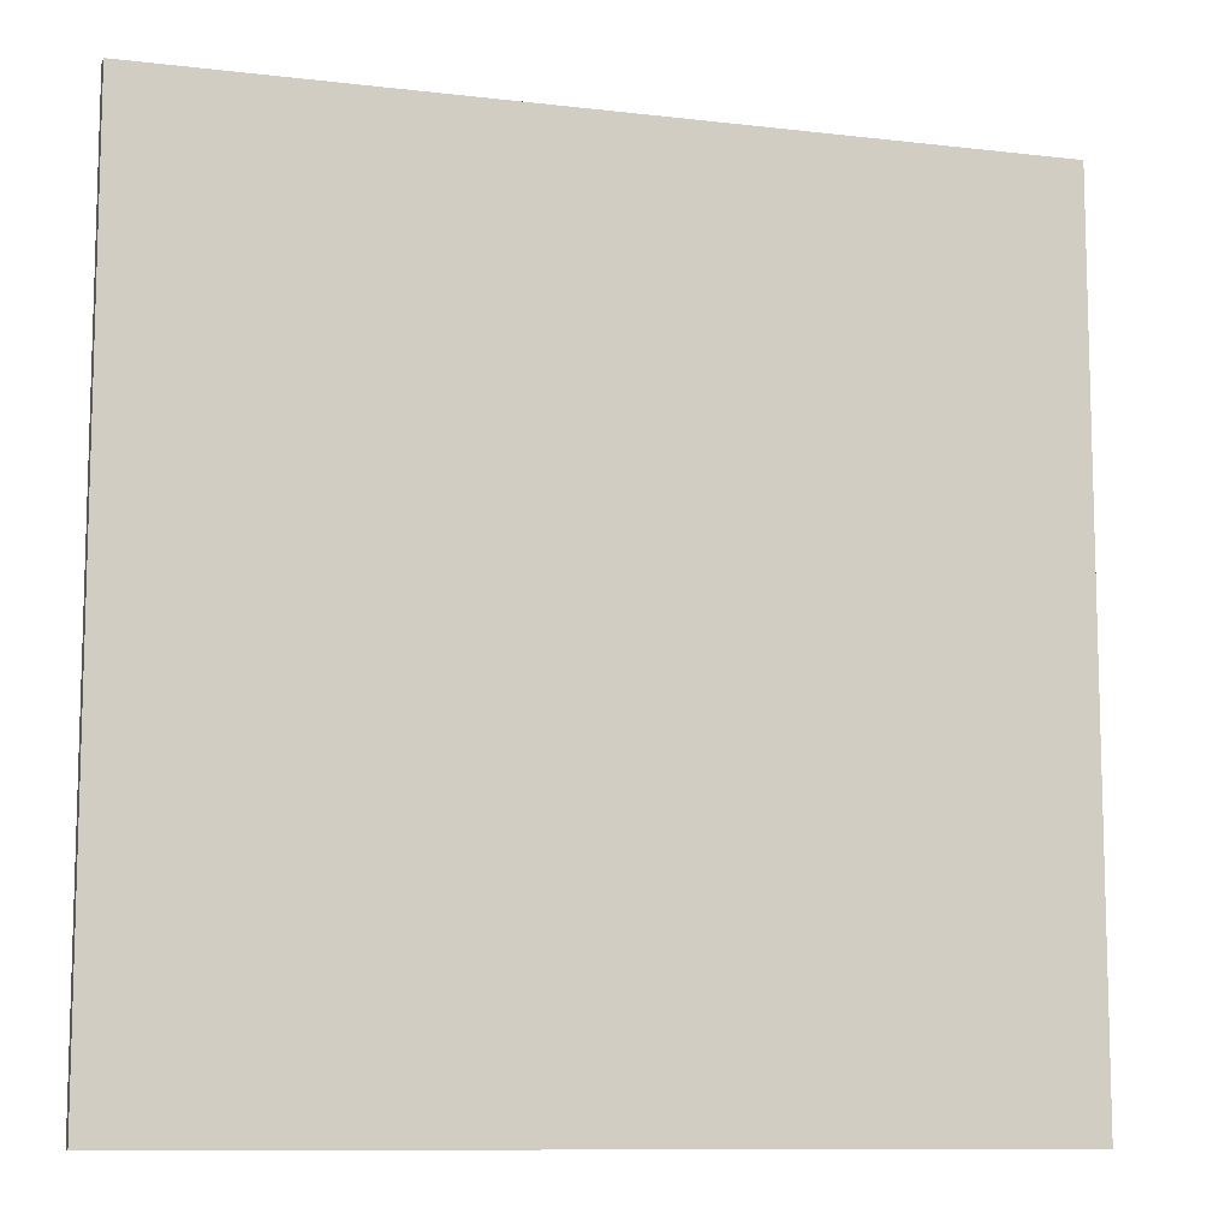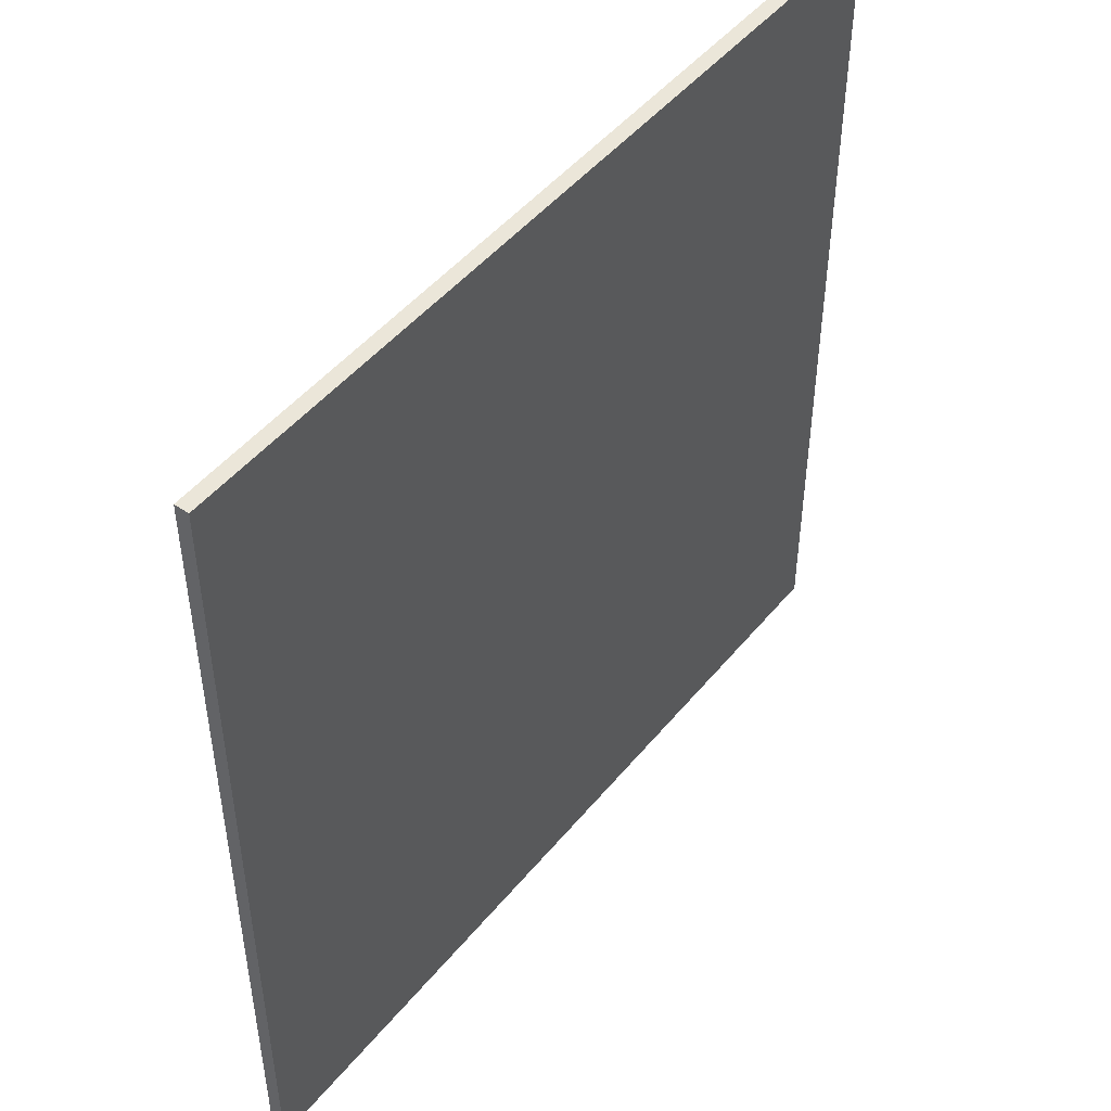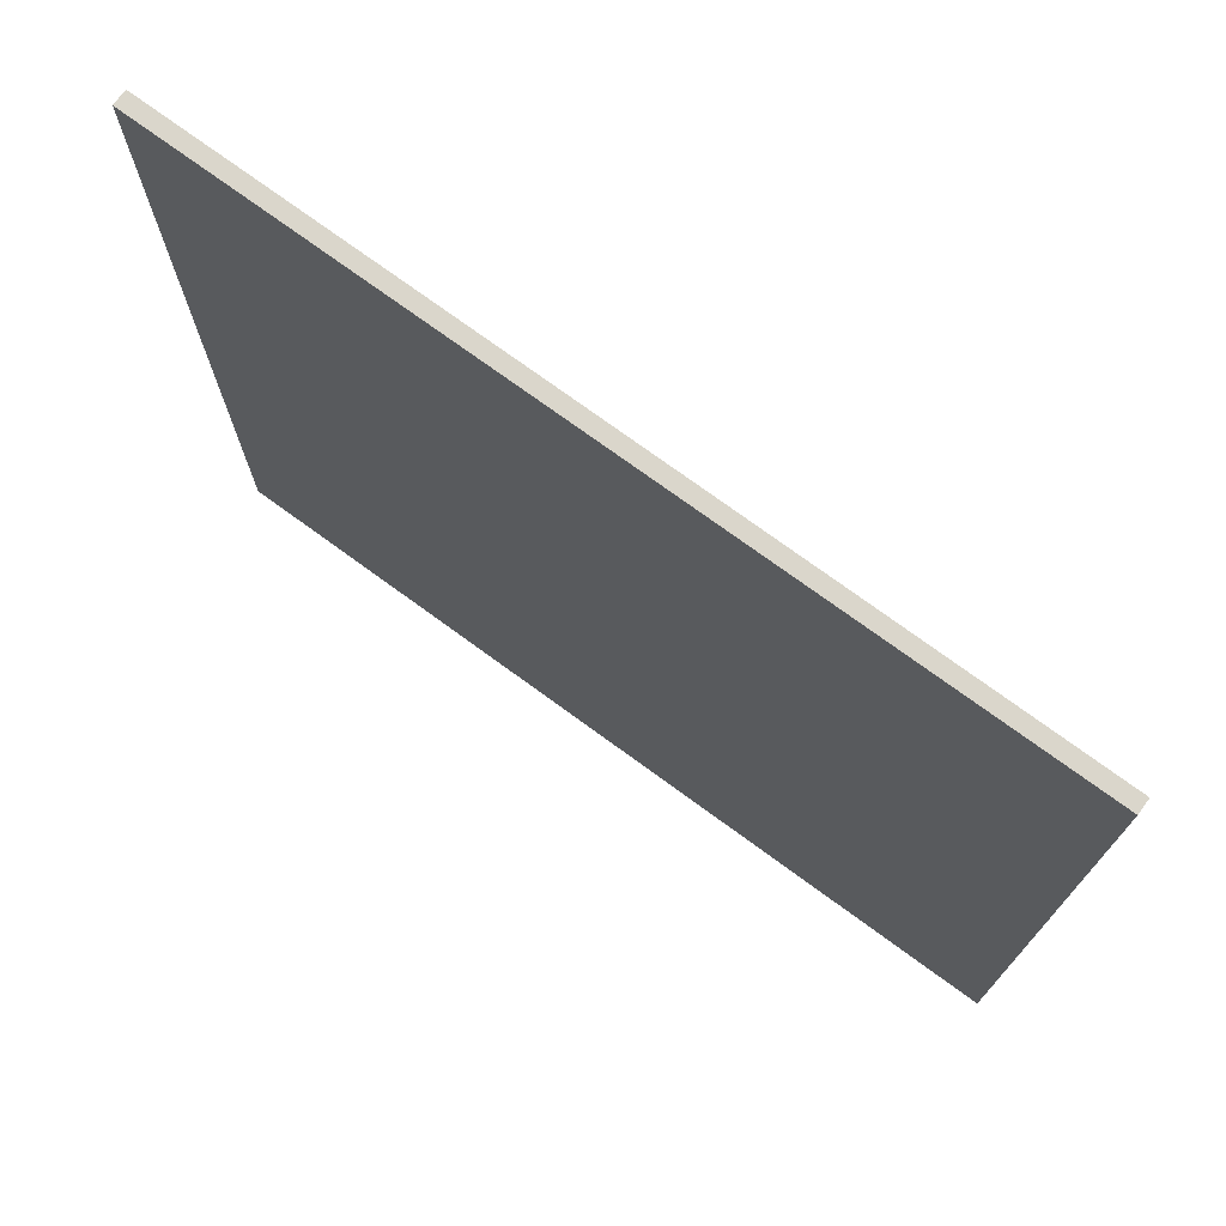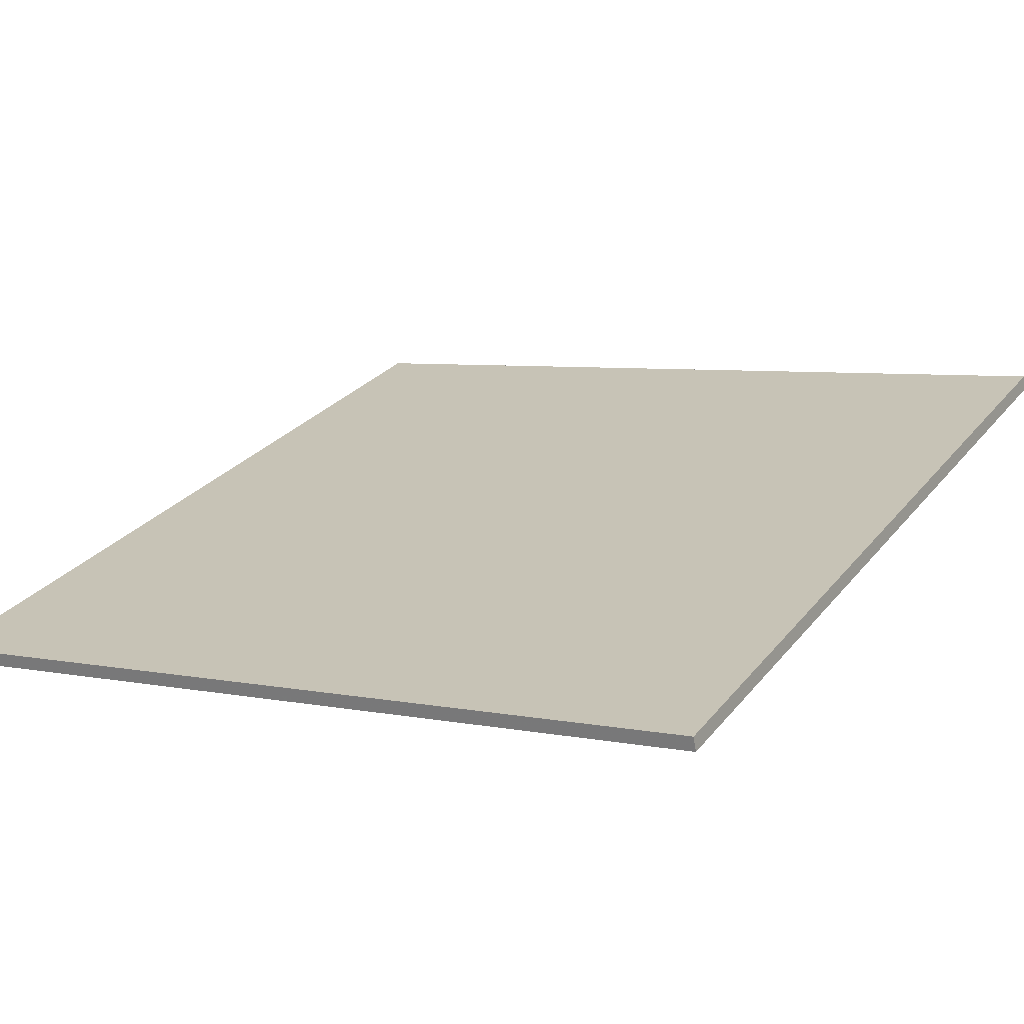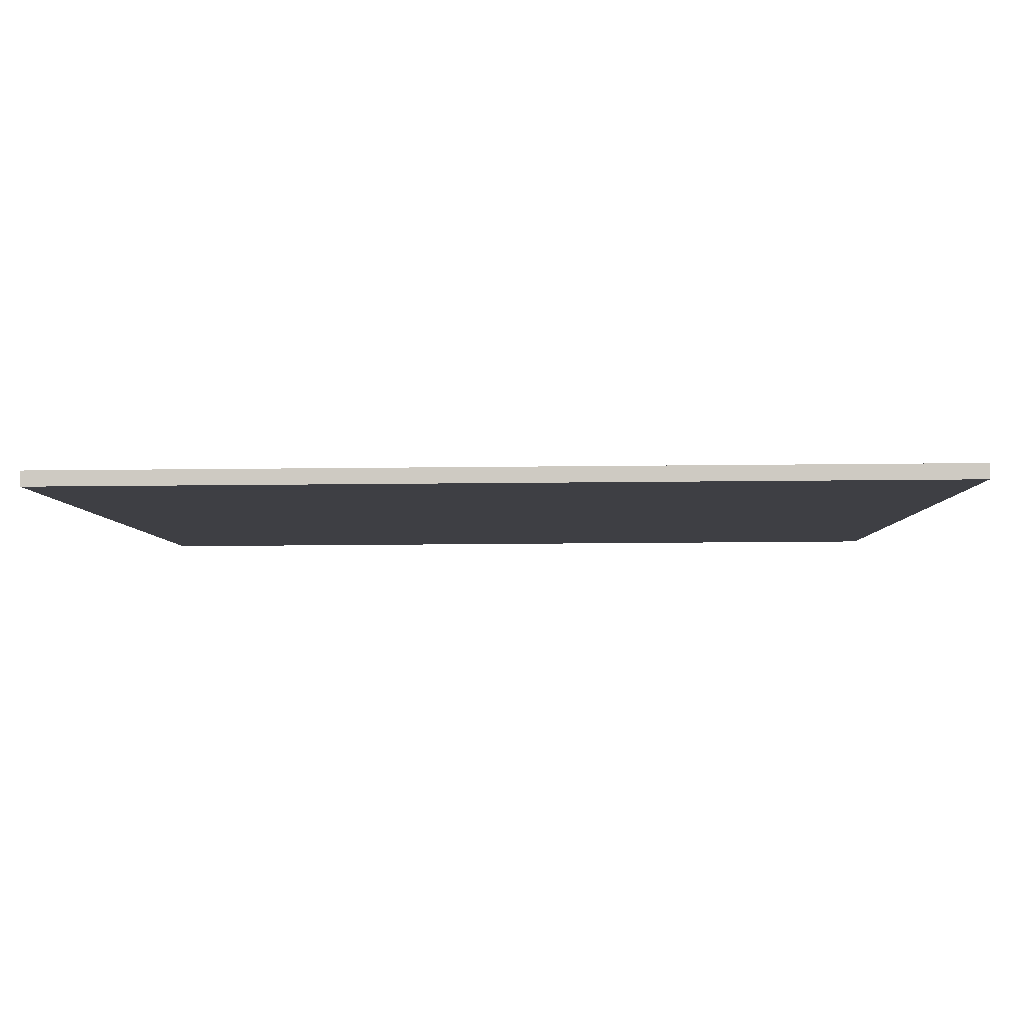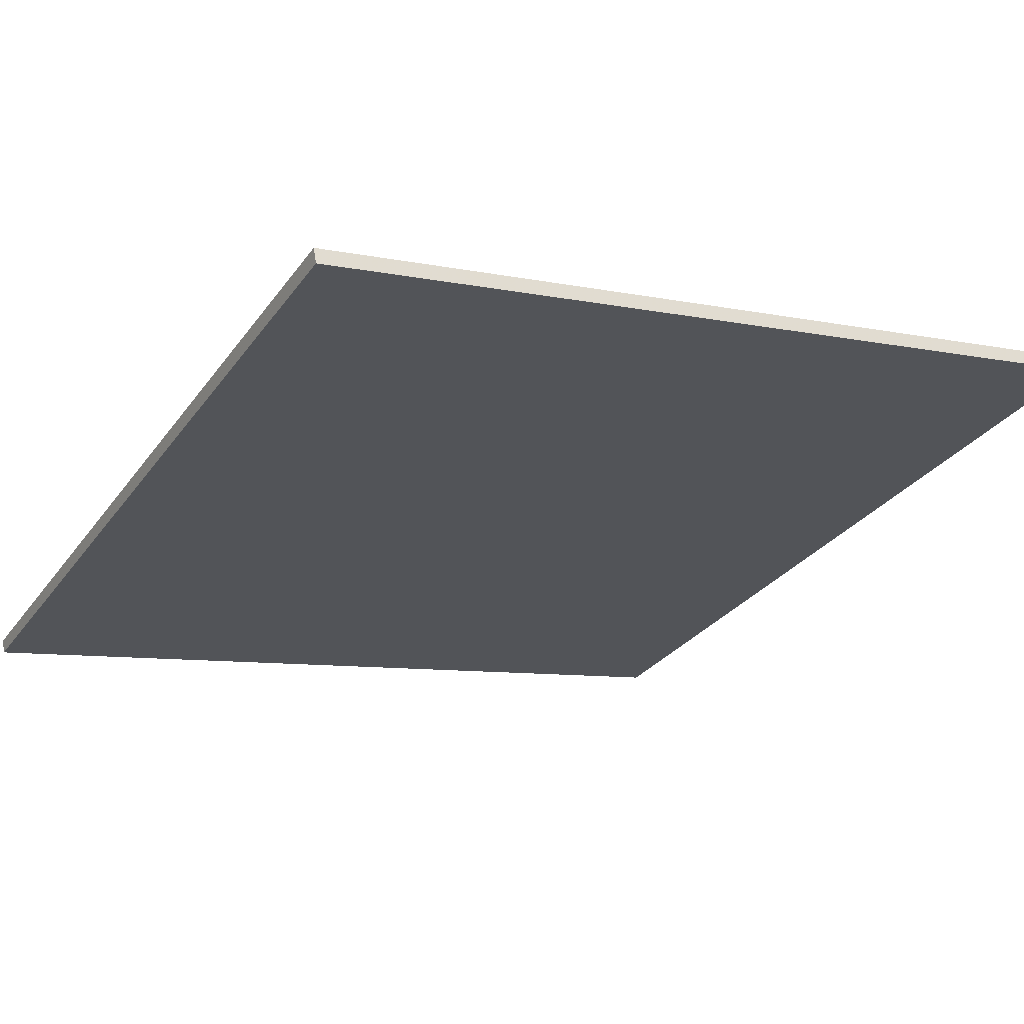
<metadata>
{"format":"obj","ext":"obj","renderer":"f3d","projection":"perspective","resolution":1024,"background":"white","views":[{"elev":-10.1,"azim":-178.4,"up":"+Z"},{"elev":48.1,"azim":-34.4,"up":"+Z"},{"elev":74.1,"azim":-125.5,"up":"+Z"},{"elev":5.8,"azim":-58.3,"up":"+Y"},{"elev":-22.7,"azim":-88.9,"up":"+Y"},{"elev":-8.1,"azim":59.6,"up":"+Y"}]}
</metadata>
<code>
v 45.69 48.7 -4.284
v 45.69 48.7 4.284
v 45.73 48.56 -4.284
v 45.73 48.56 4.284
v 53.82 51.39 -4.284
v 53.82 51.39 4.284
v 53.87 51.25 -4.284
v 53.87 51.25 4.284
f 1 3 4
f 4 2 1
f 5 6 8
f 8 7 5
f 1 2 6
f 6 5 1
f 3 7 8
f 8 4 3
f 1 5 7
f 7 3 1
f 2 4 8
f 8 6 2

</code>
